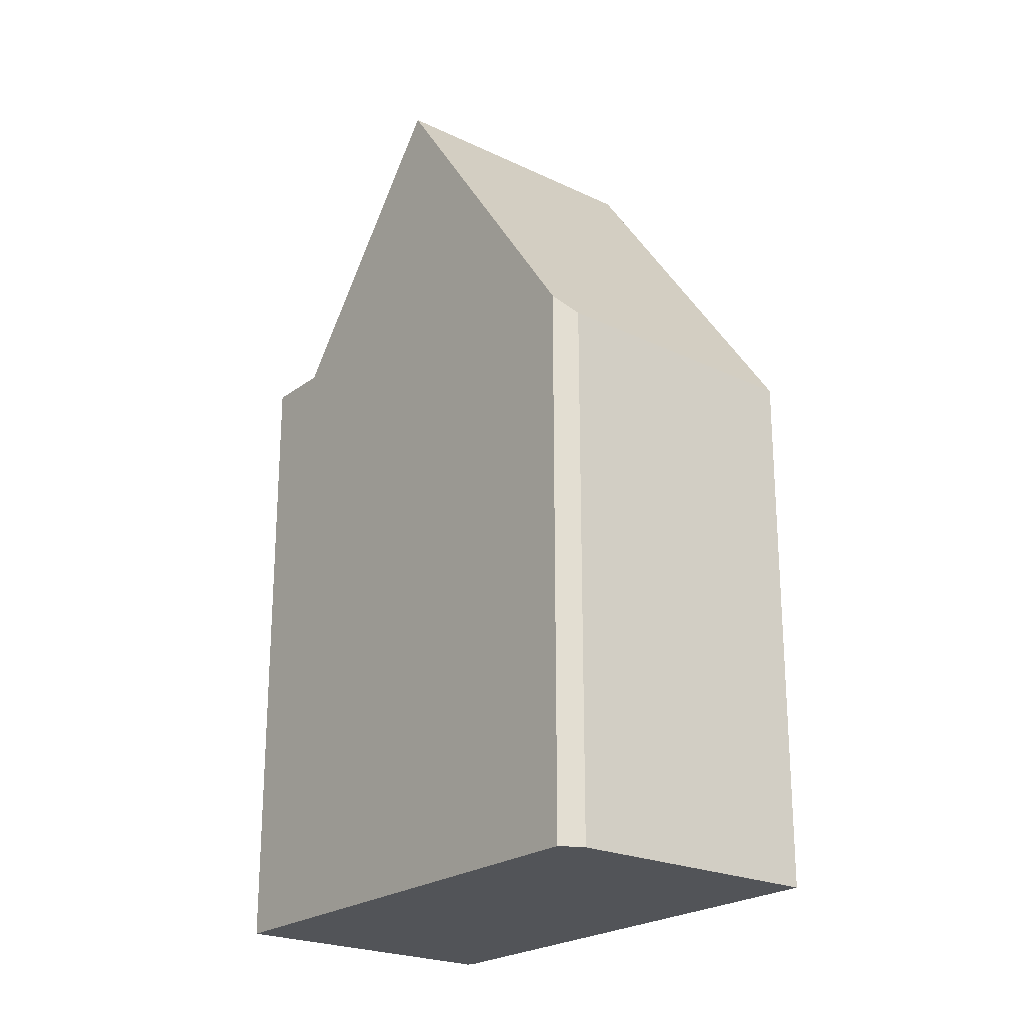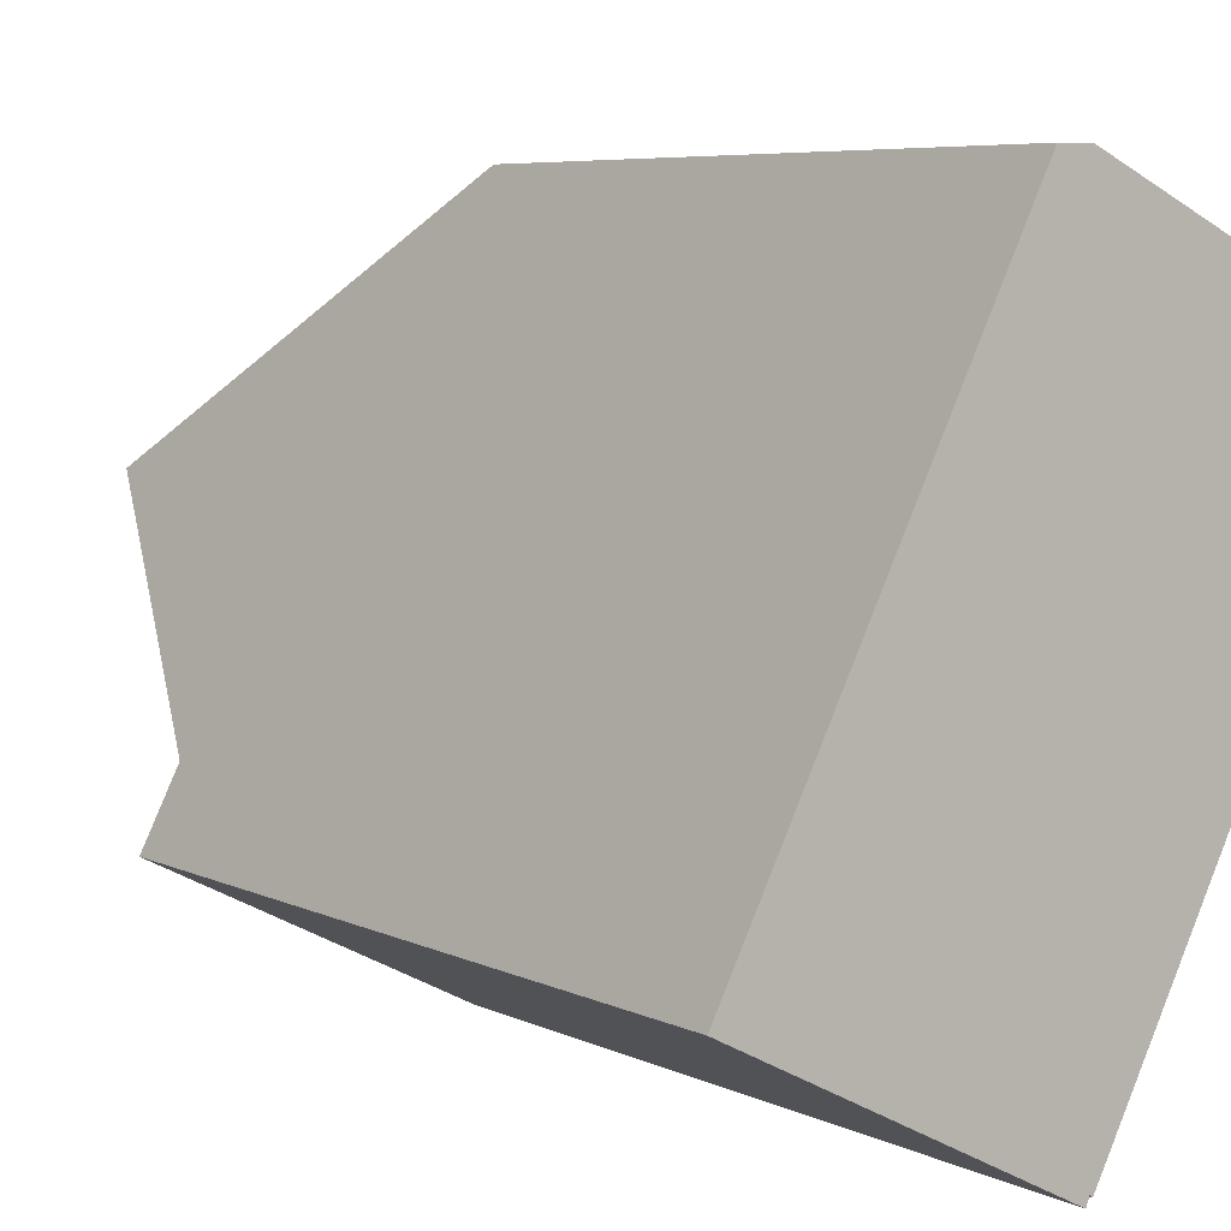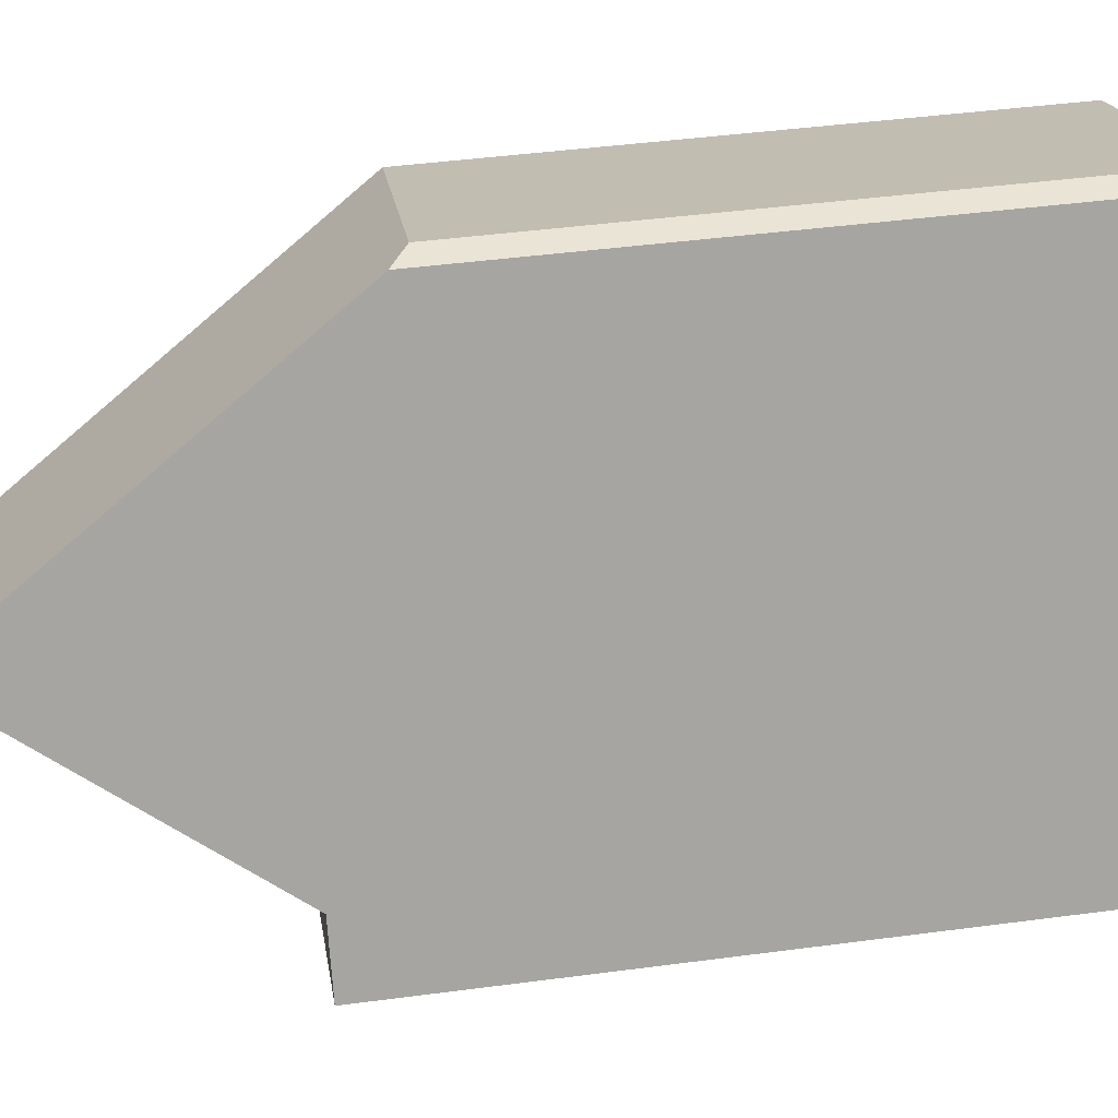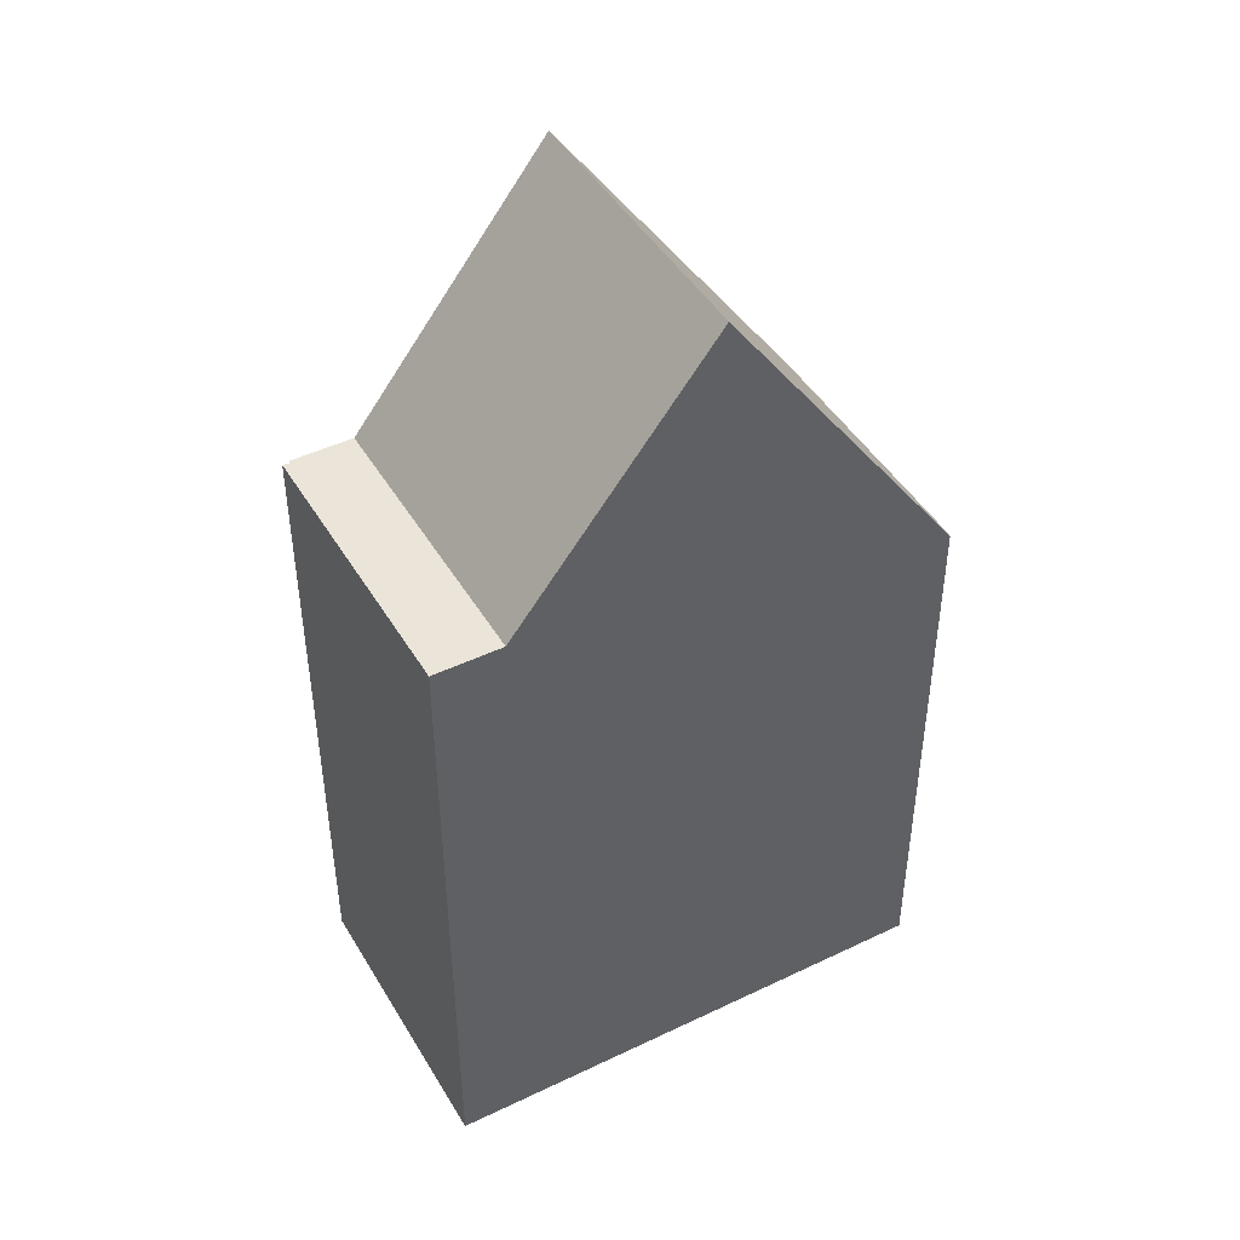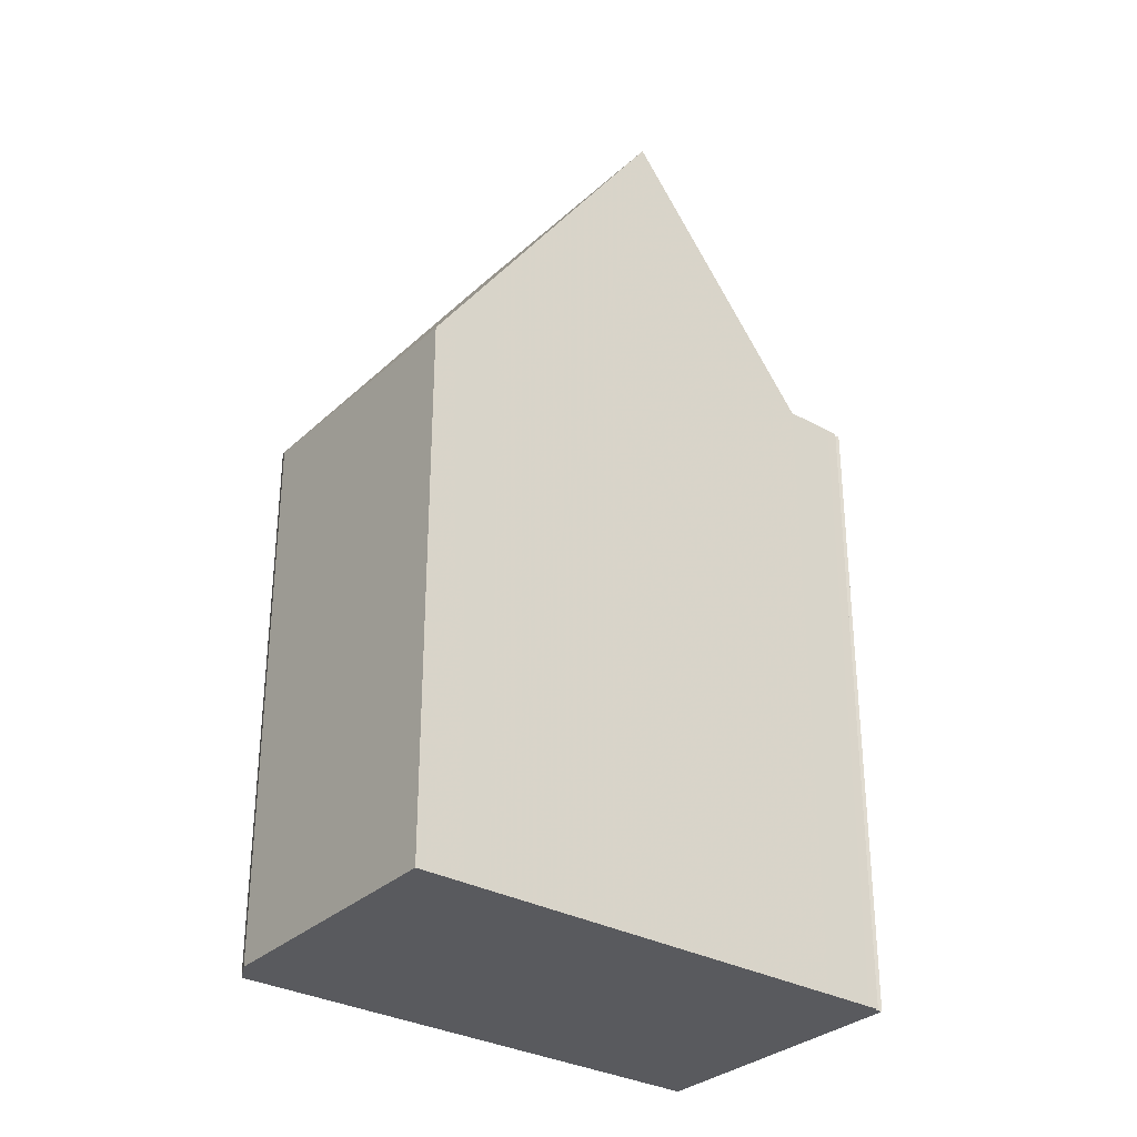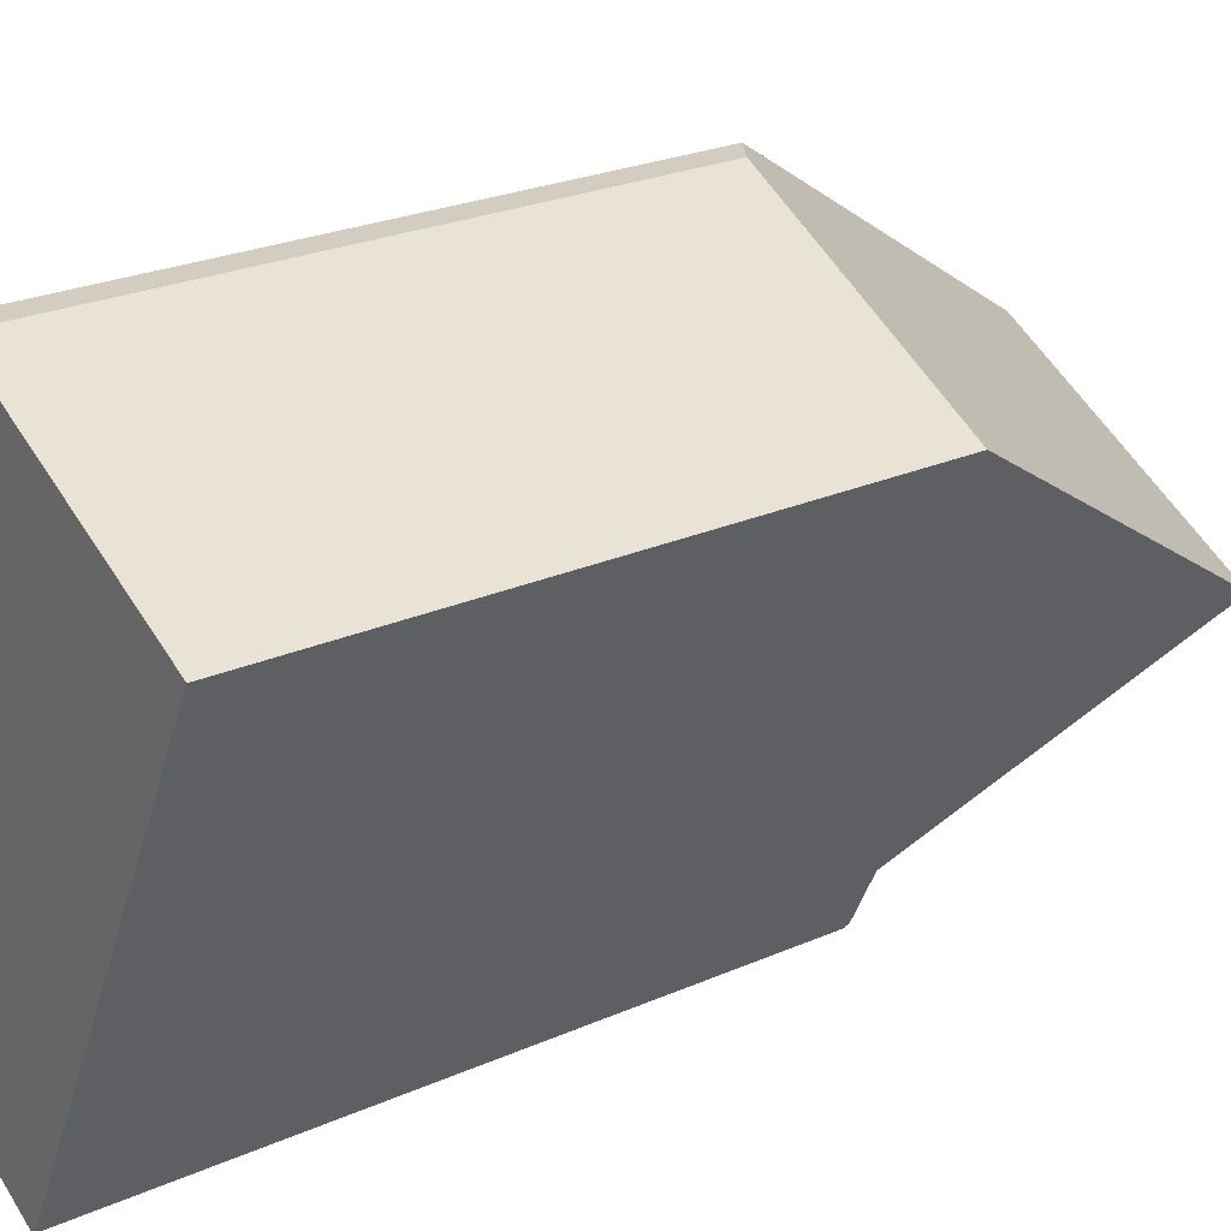
<metadata>
{"format":"obj","ext":"obj","renderer":"f3d","projection":"perspective","resolution":1024,"background":"white","views":[{"elev":-22.9,"azim":168.0,"up":"+Z"},{"elev":5.9,"azim":145.9,"up":"+Y"},{"elev":43.6,"azim":81.1,"up":"+Y"},{"elev":45.5,"azim":87.6,"up":"+Z"},{"elev":-31.4,"azim":-101.4,"up":"+Z"},{"elev":24.6,"azim":-126.0,"up":"+Y"}]}
</metadata>
<code>
v -283.9 -1047 9.473
v -279.7 -1045 9.582
v -279.2 -1045 9.872
v -275.3 -1053 11.28
v -279.8 -1055 11.26
v -279.8 -1055 11.26
v -279.9 -1055 11.26
v -277.4 -1048 15.74
v -281.9 -1051 15.71
v -275.8 -1052 11.28
v -280.4 -1054 11.26
v -280.3 -1054 11.26
v -281.9 -1051 15.71
v -281.9 -1051 15.71
v -277.4 -1048 15.74
v -280.4 -1054 11.26
v -275.8 -1052 11.28
v -283.4 -1048 11.25
v -278.8 -1046 11.27
v -281.9 -1051 15.71
v -280.3 -1054 11.26
v -279.9 -1055 11.26
v -283.4 -1048 11.25
v -283.9 -1047 9.473
v -279.9 -1055 11.26
v -280 -1055 11.26
v -275.4 -1052 11.28
v -283.9 -1047 9.532
v -283.9 -1047 9.531
v -279.6 -1045 9.642
v -283.9 -1047 9.473
v -283.9 -1047 9.473
v -283.9 -1047 0
v -283.9 -1047 0
v -279.6 -1045 9.642
v -279.7 -1045 9.582
v -279.7 -1045 0
v -279.6 -1045 0
v -278.8 -1046 11.27
v -279.2 -1045 9.872
v -279.2 -1045 1.776e-15
v -278.8 -1046 0
v -279.8 -1055 11.26
v -275.3 -1053 11.28
v -275.3 -1053 1.776e-15
v -279.8 -1055 0
v -279.8 -1055 11.26
v -279.8 -1055 11.26
v -279.8 -1055 0
v -279.8 -1055 1.776e-15
v -279.9 -1055 11.26
v -279.8 -1055 11.26
v -279.8 -1055 1.776e-15
v -279.9 -1055 0
v -280 -1055 11.26
v -279.9 -1055 11.26
v -279.9 -1055 0
v -280 -1055 1.776e-15
v -275.8 -1052 11.28
v -277.4 -1048 15.74
v -277.4 -1048 -1.776e-15
v -275.8 -1052 0
v -281.9 -1051 15.71
v -280.4 -1054 11.26
v -280.4 -1054 0
v -281.9 -1051 -1.776e-15
v -283.4 -1048 11.25
v -281.9 -1051 15.71
v -281.9 -1051 -1.776e-15
v -283.4 -1048 0
v -275.4 -1052 11.28
v -275.8 -1052 11.28
v -275.8 -1052 0
v -275.4 -1052 0
v -283.9 -1047 9.531
v -283.4 -1048 11.25
v -283.4 -1048 0
v -283.9 -1047 -1.776e-15
v -277.4 -1048 15.74
v -278.8 -1046 11.27
v -278.8 -1046 0
v -277.4 -1048 -1.776e-15
v -279.9 -1055 11.26
v -279.9 -1055 11.26
v -279.9 -1055 0
v -279.9 -1055 0
v -279.7 -1045 9.582
v -283.9 -1047 9.473
v -283.9 -1047 0
v -279.7 -1045 0
v -280.4 -1054 11.26
v -280 -1055 11.26
v -280 -1055 1.776e-15
v -280.4 -1054 0
v -275.3 -1053 11.28
v -275.4 -1052 11.28
v -275.4 -1052 0
v -275.3 -1053 1.776e-15
v -283.9 -1047 9.473
v -283.9 -1047 9.531
v -283.9 -1047 -1.776e-15
v -283.9 -1047 0
v -279.2 -1045 9.872
v -279.6 -1045 9.642
v -279.6 -1045 0
v -279.2 -1045 1.776e-15
v -283.9 -1047 0
v -279.7 -1045 0
v -279.2 -1045 0
v -275.3 -1053 0
v -279.8 -1055 0
v -279.8 -1055 0
v -279.9 -1055 0
f 26 16 21 25
f 12 11 9 13
f 13 8 10 12
f 20 14 18 23
f 29 1 24 28
f 25 21 17 27
f 23 19 15 20
f 28 24 2 30
f 25 22 7 26
f 27 4 5 6 22 25
f 28 23 18 29
f 30 3 19 23 28
f 32 33 34 31
f 36 37 38 35
f 40 41 42 39
f 44 45 46 43
f 48 49 50 47
f 52 53 54 51
f 56 57 58 55
f 60 61 62 59
f 64 65 66 63
f 68 69 70 67
f 72 73 74 71
f 76 77 78 75
f 80 81 82 79
f 84 85 86 83
f 88 89 90 87
f 92 93 94 91
f 96 97 98 95
f 100 101 102 99
f 104 105 106 103
f 108 109 110 111 112 113 107

</code>
